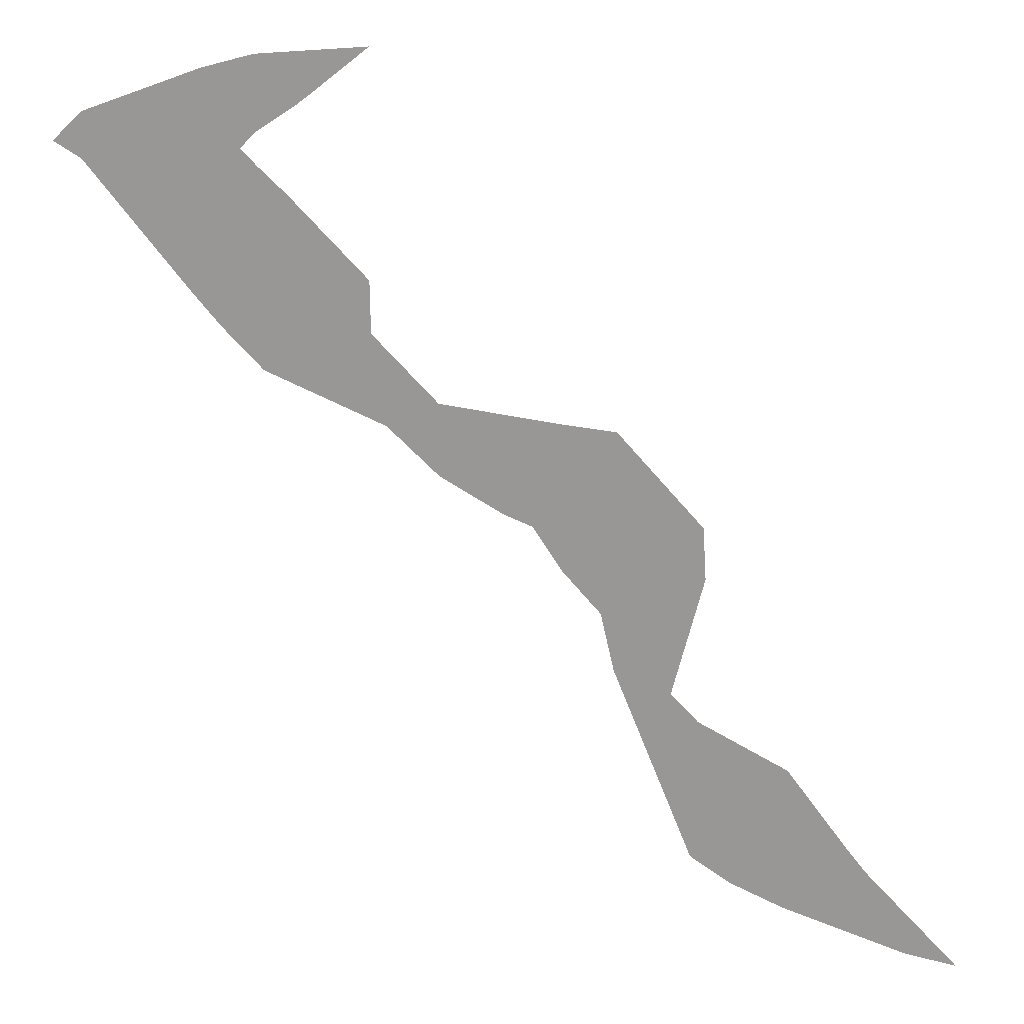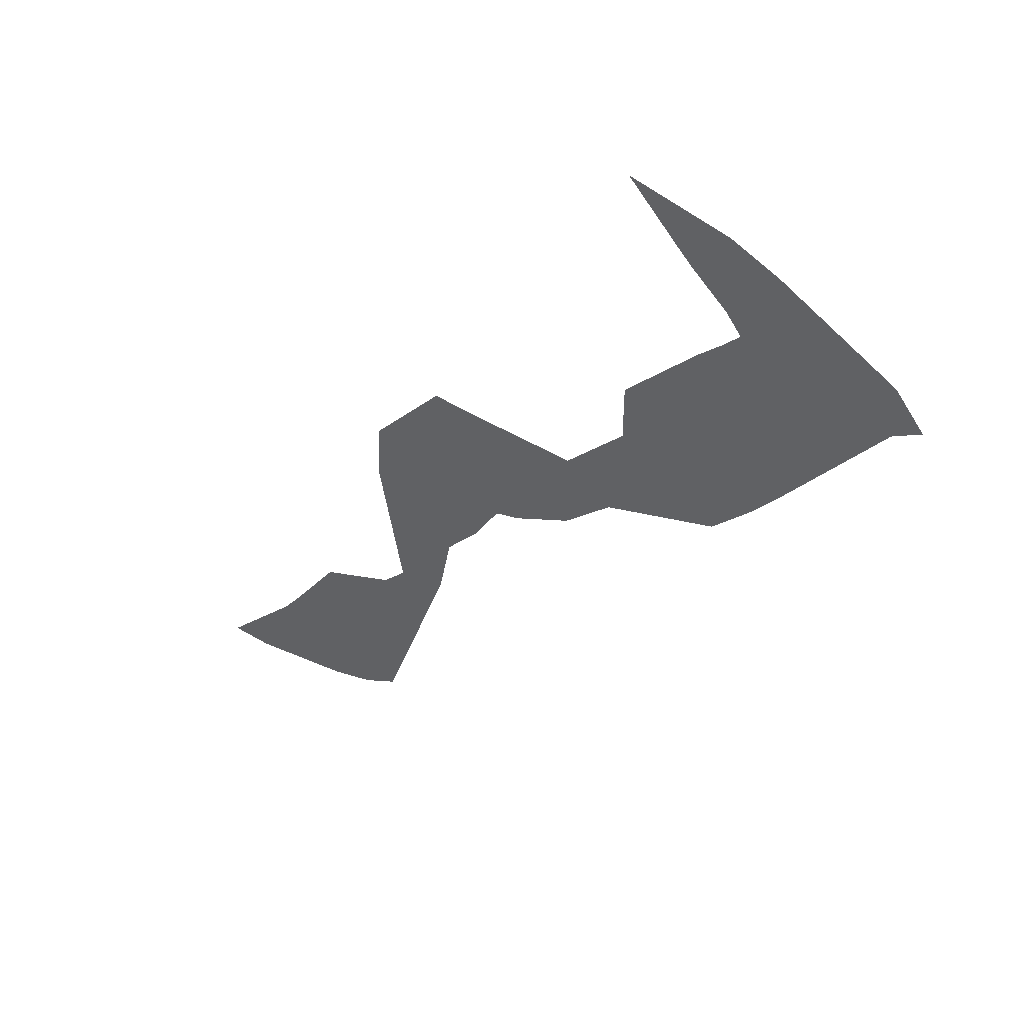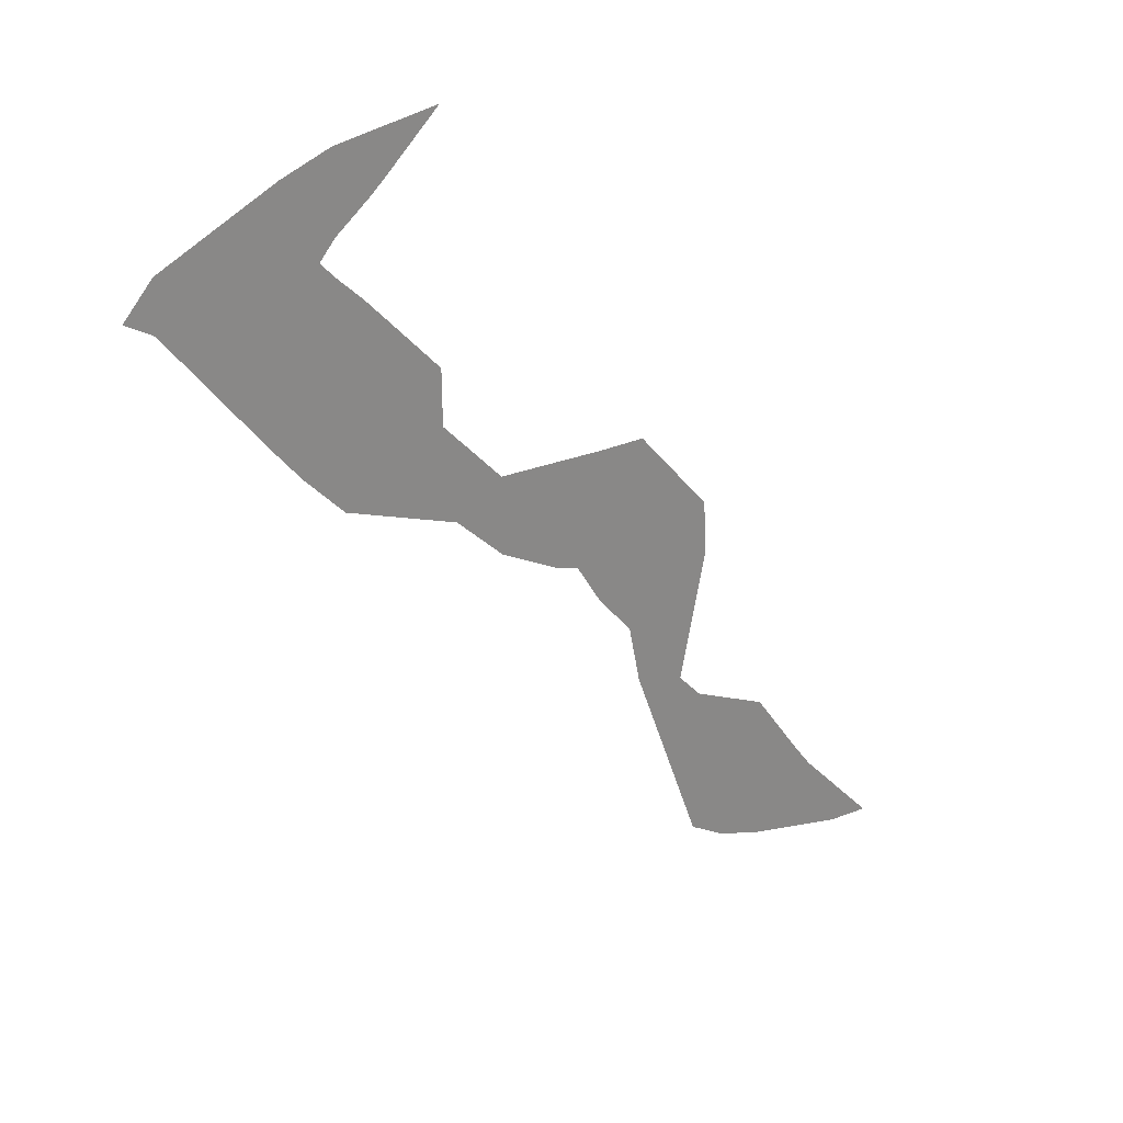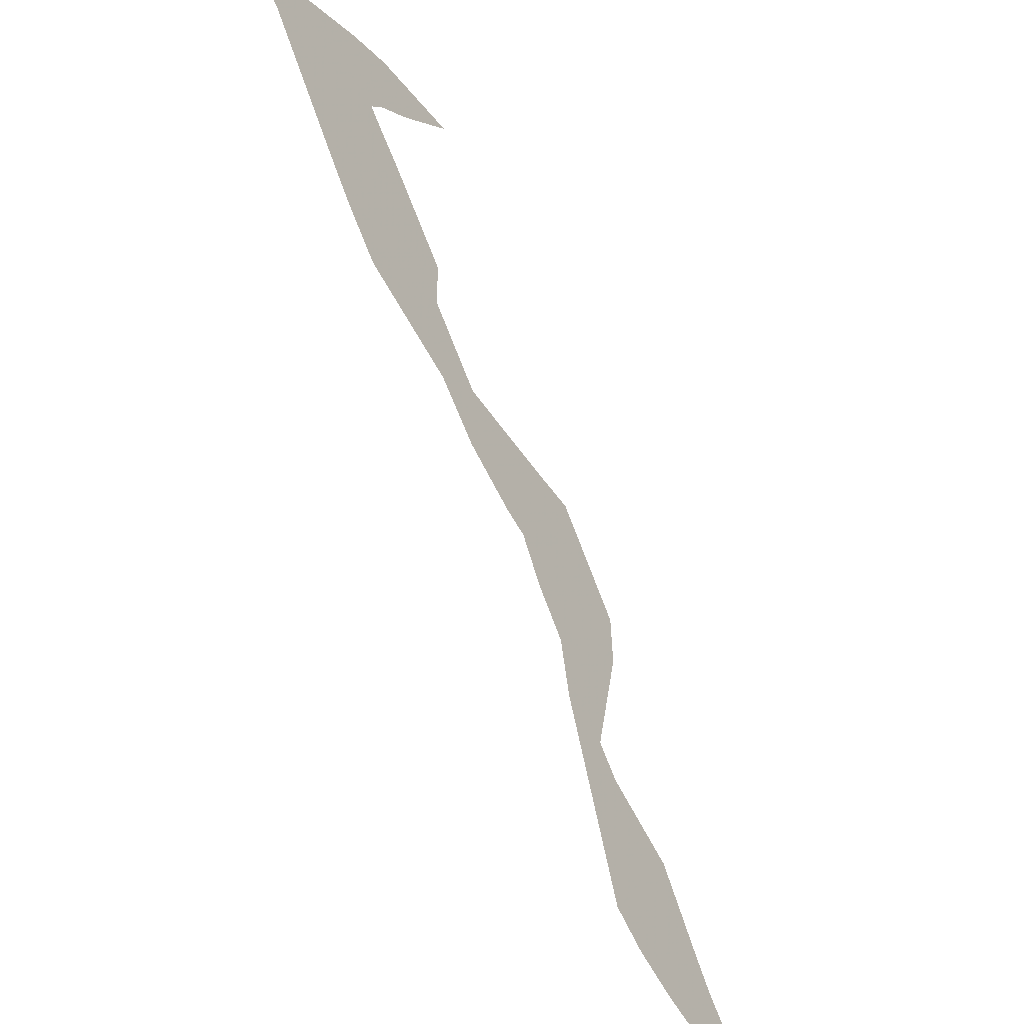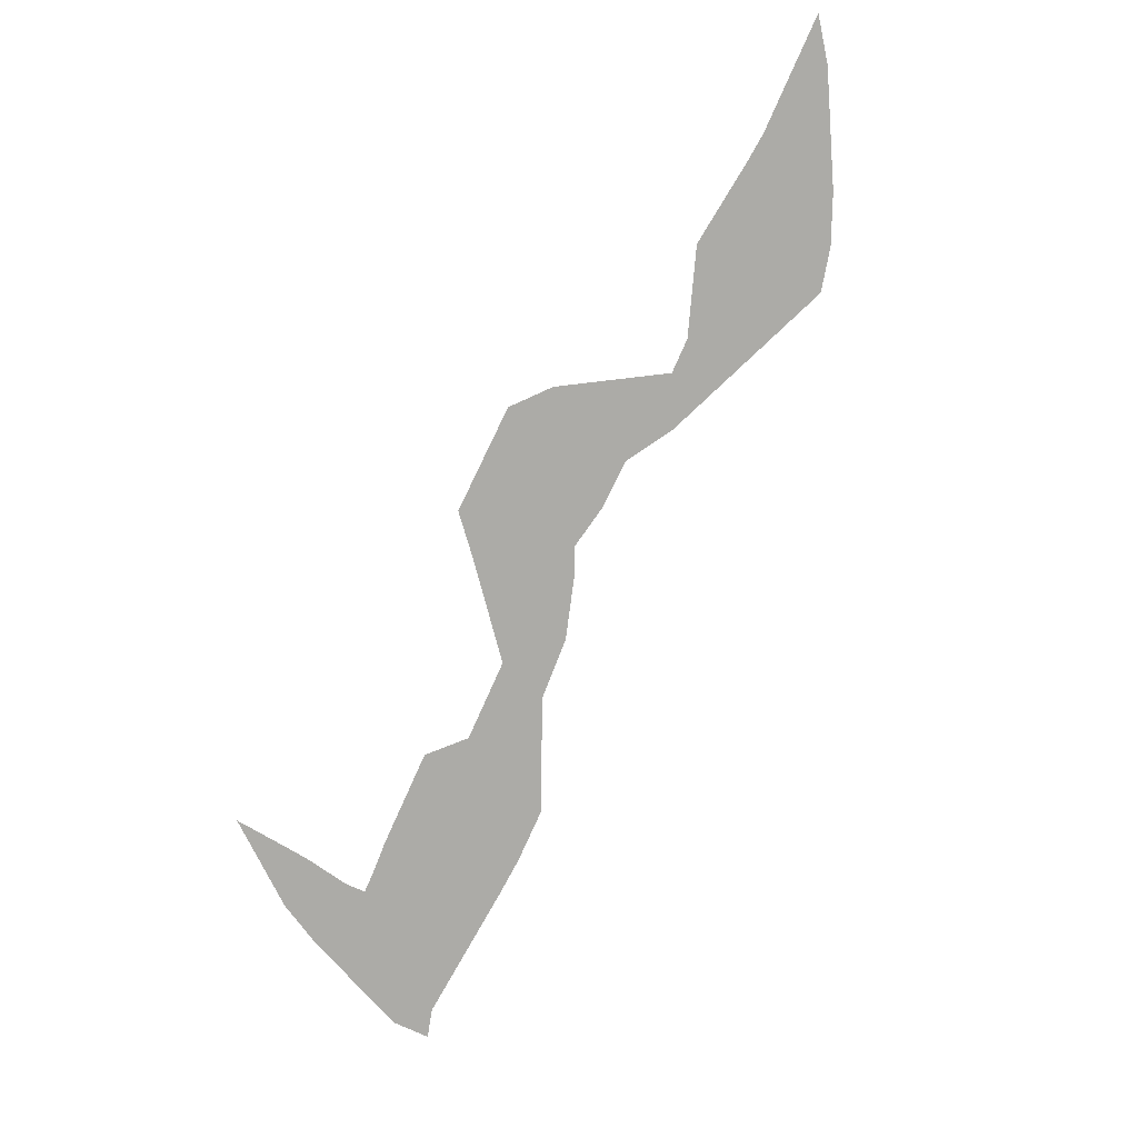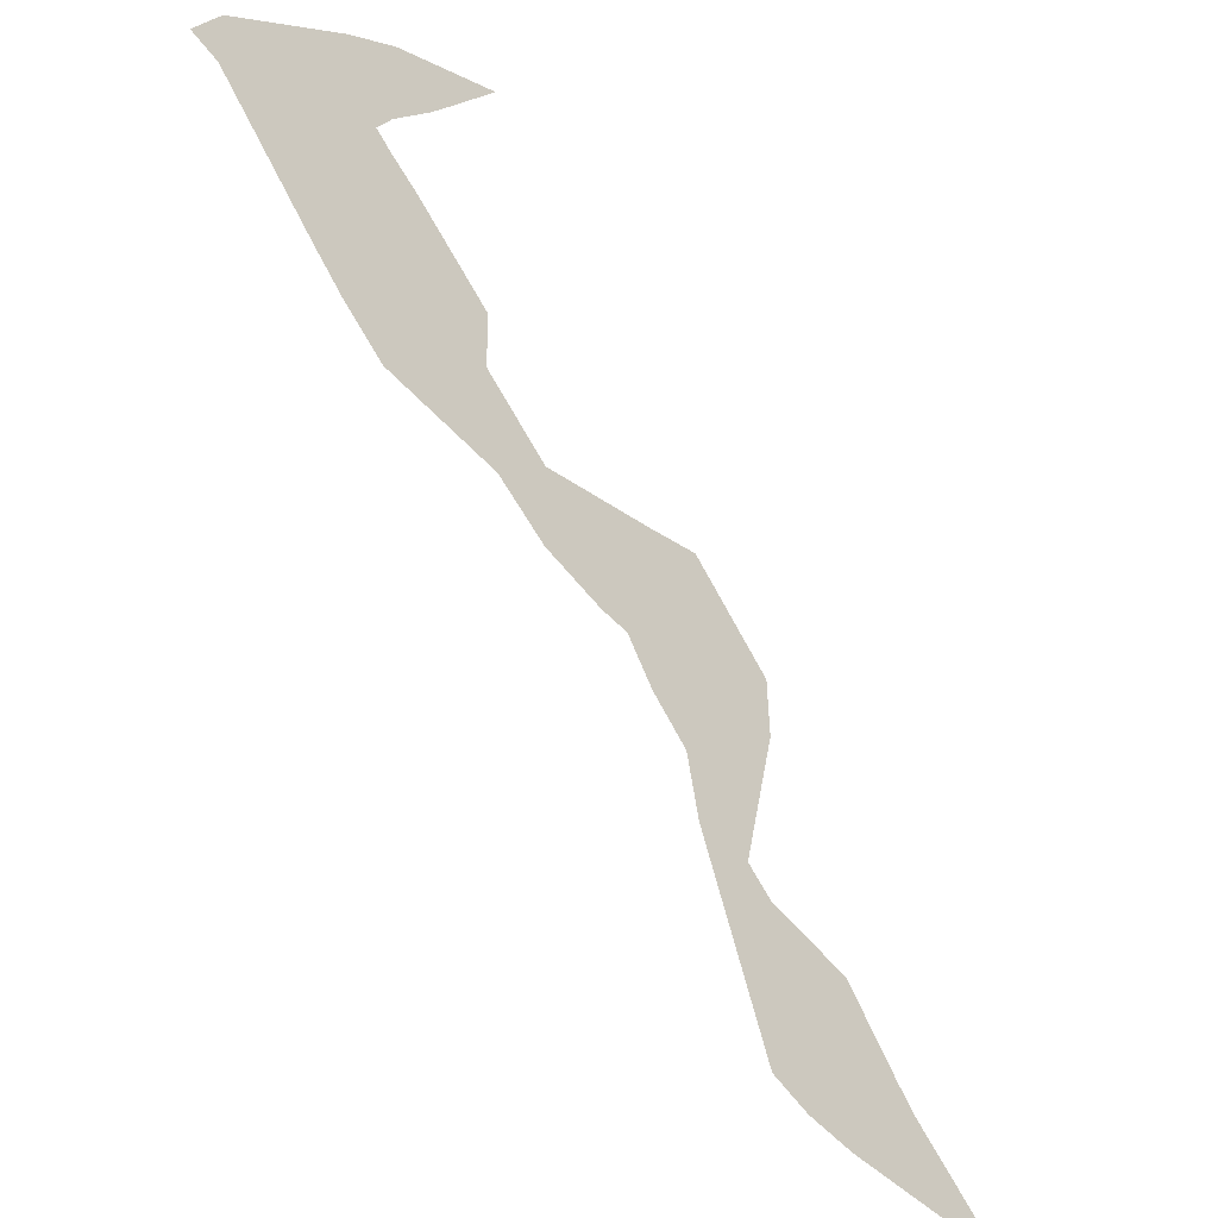
<metadata>
{"format":"obj","ext":"obj","renderer":"f3d","projection":"perspective","resolution":1024,"background":"white","views":[{"elev":19.1,"azim":-168.1,"up":"+Y"},{"elev":40.3,"azim":44.1,"up":"+Y"},{"elev":25.9,"azim":135.1,"up":"+Y"},{"elev":-42.6,"azim":122.2,"up":"+Y"},{"elev":-76.3,"azim":-68.9,"up":"+Z"},{"elev":-26.1,"azim":135.9,"up":"+Y"}]}
</metadata>
<code>
v 10.54 11 28.3
v 10.65 11.14 28.3
v 11 11.59 28.3
v 11.51 11.84 28.3
v 11.67 12 28.3
v 11.49 12.7 28.3
v 11.51 13 28.3
v 12 13.52 28.3
v 12.3 13.55 28.3
v 13 13.62 28.3
v 13.38 14 28.3
v 13.38 14.3 28.3
v 13.84 14.76 28.3
v 14 14.9 28.3
v 14.1 15 28.3
v 14 15.1 28.3
v 13.78 15.24 28.3
v 13.69 15.31 28.3
v 13.36 15.57 28.3
v 14 15.51 28.3
v 14.3 15.43 28.3
v 15 15.17 28.3
v 15.16 15.02 28.3
v 15.17 15 28.3
v 15.02 14.91 28.3
v 15 14.89 28.3
v 14.43 14.21 28.3
v 14.25 14 28.3
v 14 13.75 28.3
v 13.3 13.47 28.3
v 13 13.2 28.3
v 12.63 13 28.3
v 12.47 12.94 28.3
v 12.3 12.69 28.3
v 12.08 12.45 28.3
v 12 12.11 28.3
v 11.54 11 28.3
v 11.53 10.99 28.3
v 11.3 10.85 28.3
v 11 10.73 28.3
v 10.3 10.51 28.3
v 10 10.46 28.3
f 38 37 3
f 29 12 11
f 4 37 36
f 37 4 3
f 27 14 13
f 22 15 26
f 33 32 9
f 8 33 9
f 31 9 32
f 26 15 27
f 30 10 31
f 22 25 23
f 26 25 22
f 27 13 28
f 25 24 23
f 21 20 16
f 20 18 17
f 20 19 18
f 16 20 17
f 15 21 16
f 15 22 21
f 28 13 12
f 30 29 11
f 15 14 27
f 28 12 29
f 9 31 10
f 35 5 36
f 10 30 11
f 35 34 7
f 33 8 34
f 34 8 7
f 6 5 35
f 6 35 7
f 3 39 38
f 36 5 4
f 3 2 39
f 39 2 40
f 40 2 1
f 41 40 1
f 42 41 1

</code>
